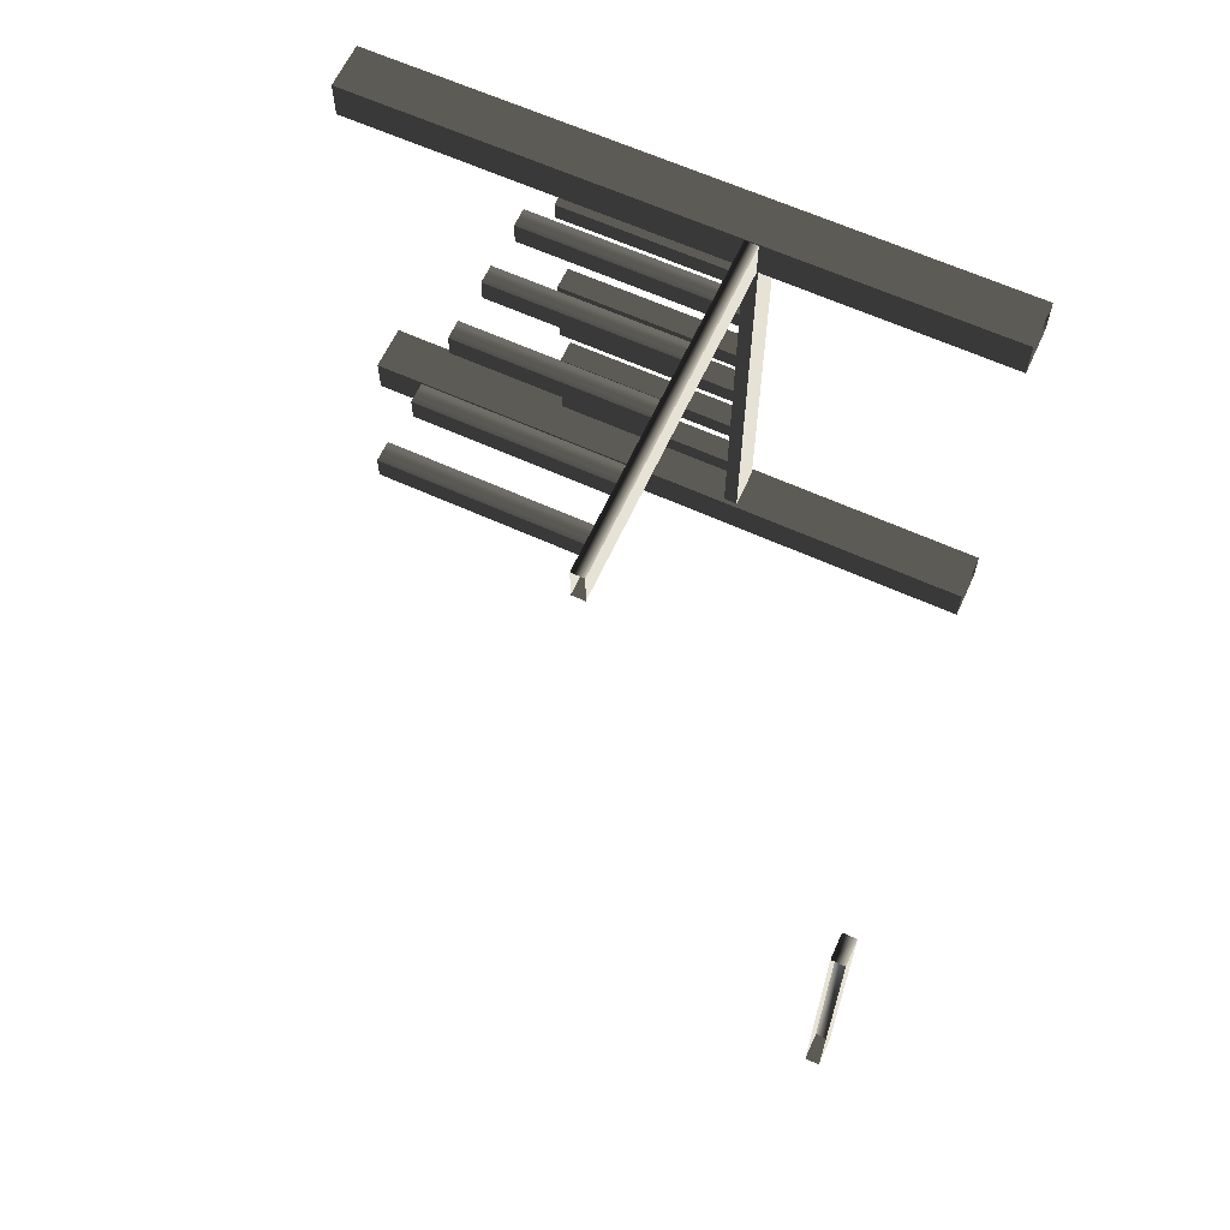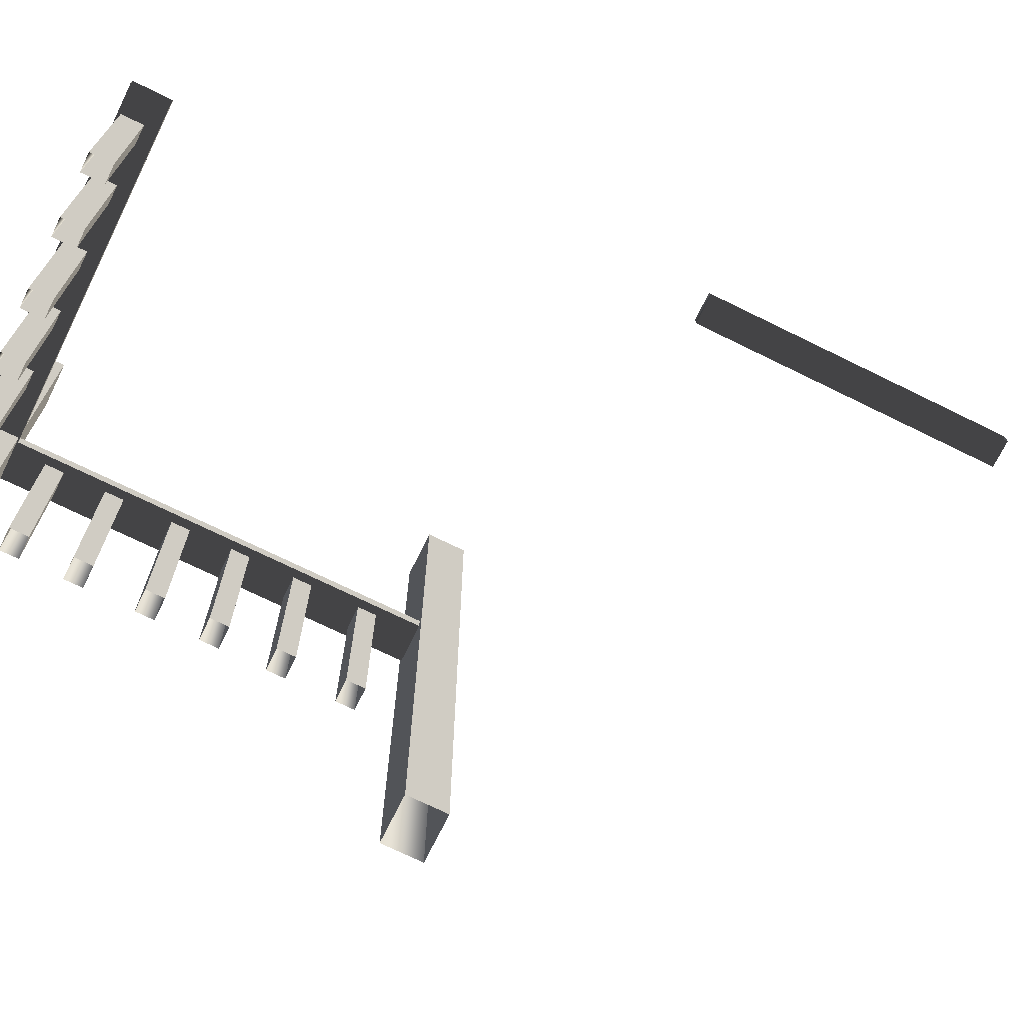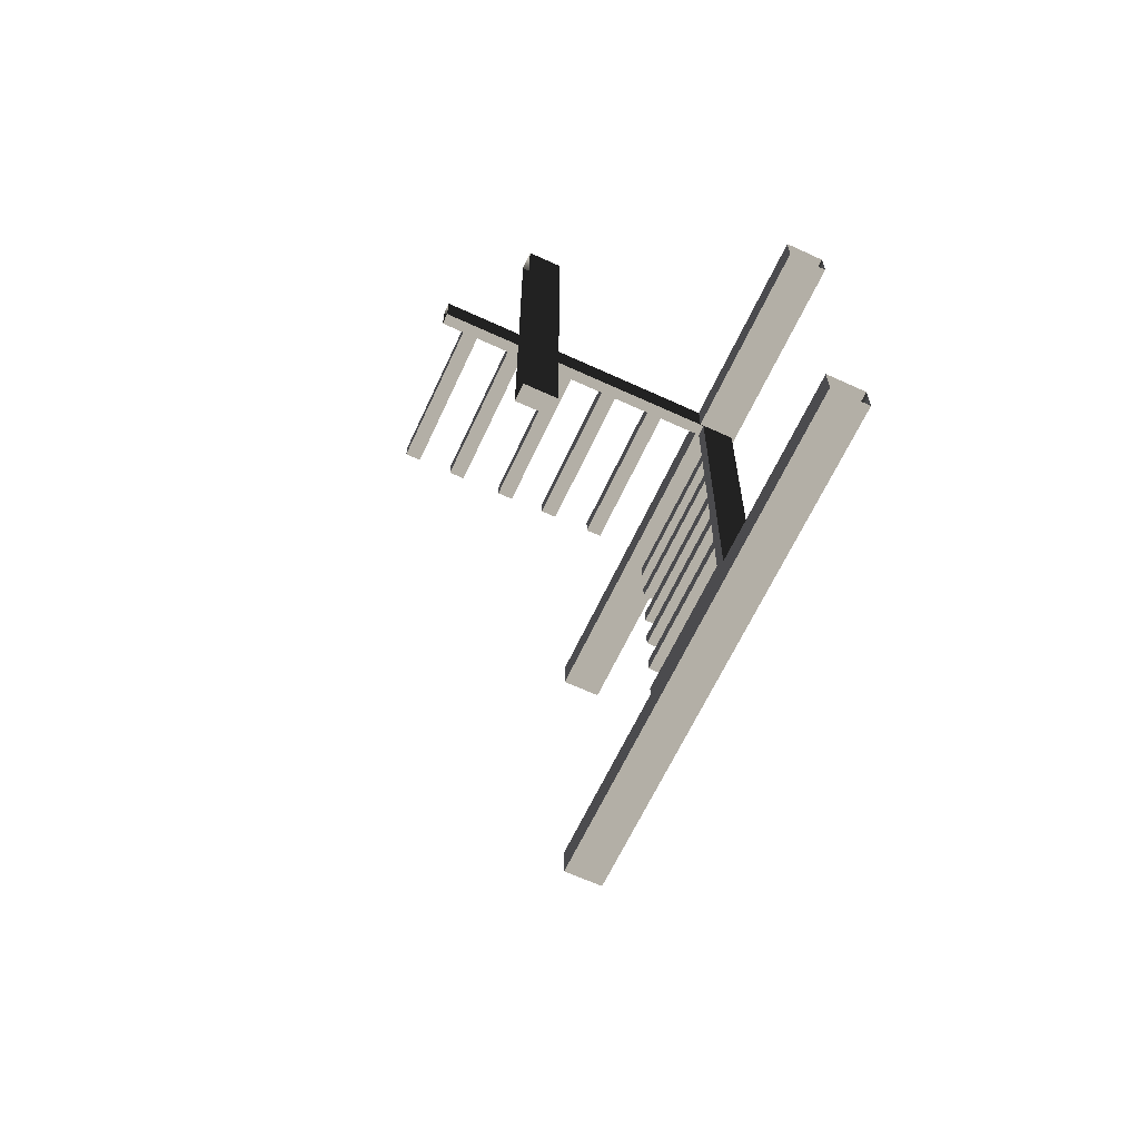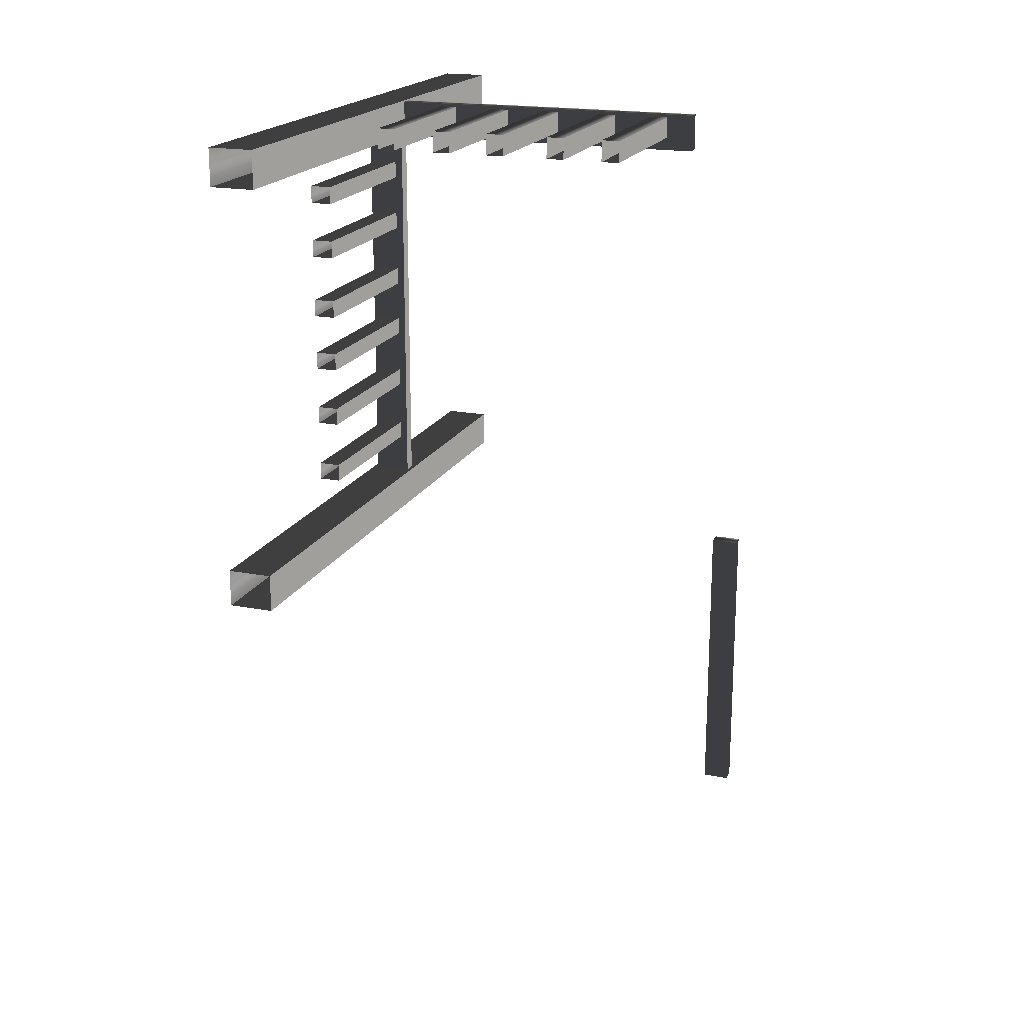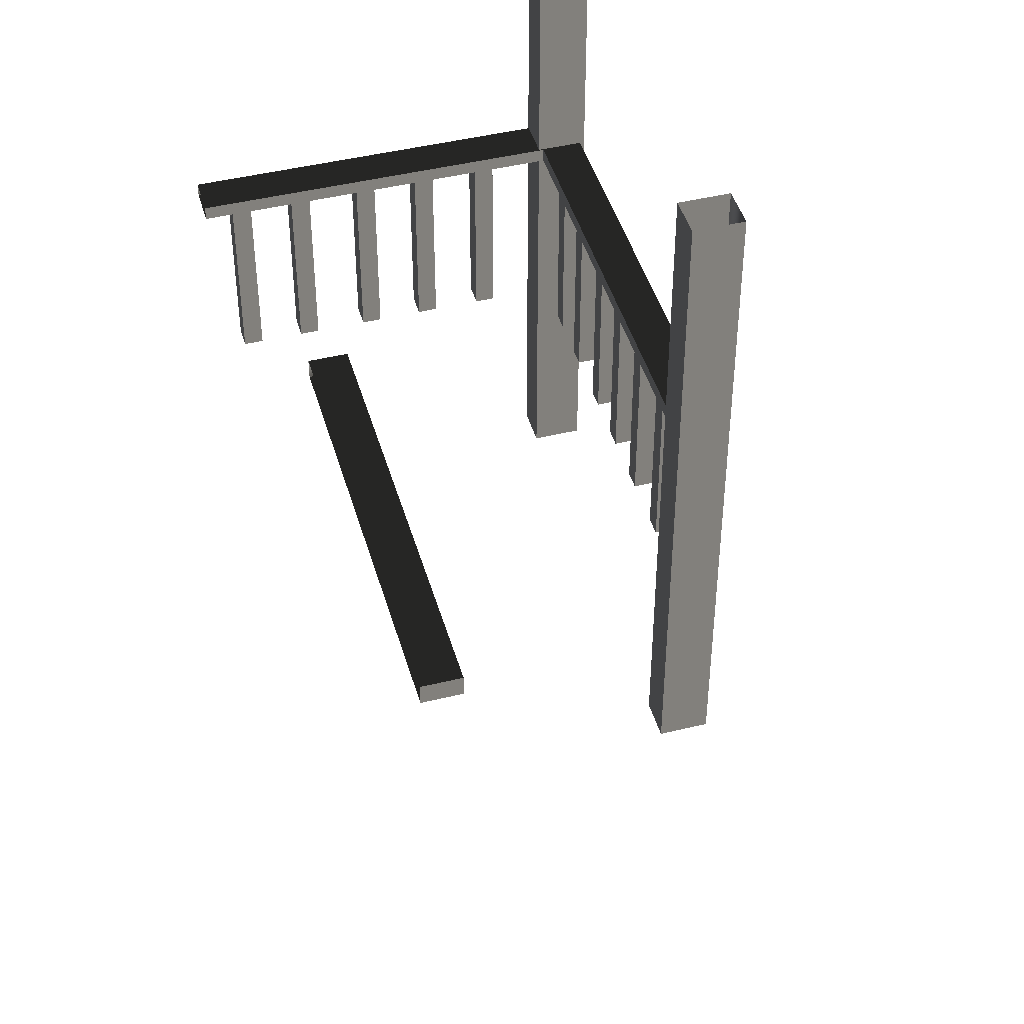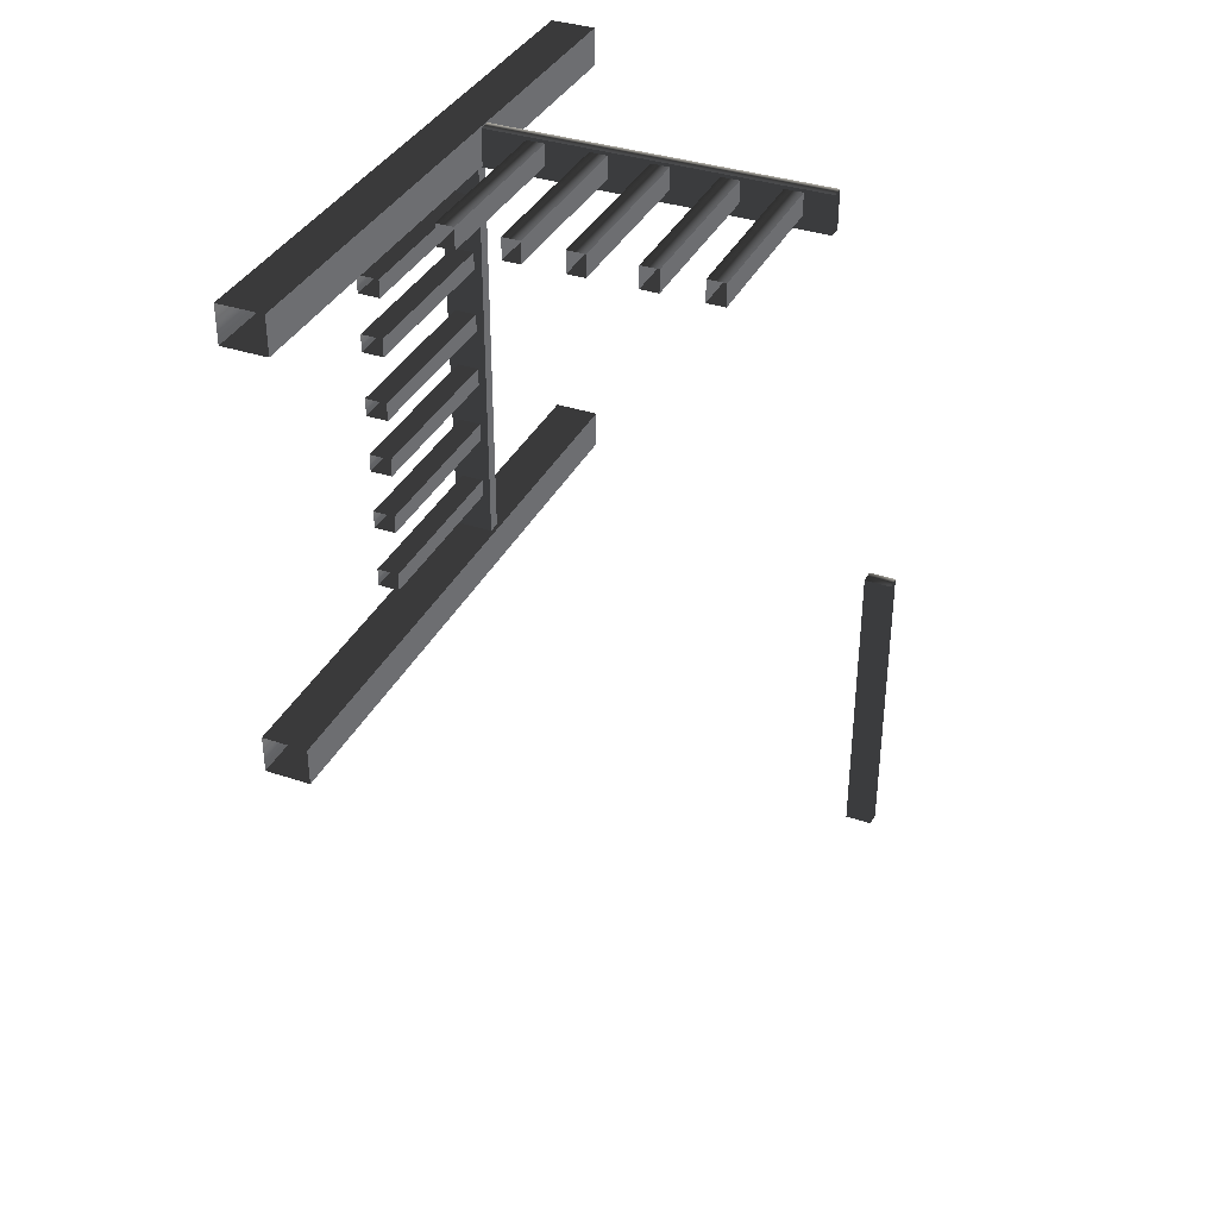
<metadata>
{"format":"obj","ext":"obj","renderer":"f3d","projection":"perspective","resolution":1024,"background":"white","views":[{"elev":63.5,"azim":-65.4,"up":"+Y"},{"elev":-71.7,"azim":-116.2,"up":"+Z"},{"elev":-64.4,"azim":-24.9,"up":"+Y"},{"elev":19.2,"azim":-160.2,"up":"+Y"},{"elev":45.0,"azim":-15.8,"up":"+Z"},{"elev":35.9,"azim":-156.2,"up":"+Y"}]}
</metadata>
<code>
v 2.009 3.152 -2.811
v 2.009 3.152 0.332
v 2.009 3.344 0.332
v 2.009 3.344 -2.811
v 2.009 3.344 -2.811
v 2.009 3.344 0.332
v 1.777 3.344 0.332
v 1.777 3.344 -2.811
v 2.009 3.152 -2.811
v 1.777 3.152 -2.811
v 1.777 3.152 0.332
v 2.009 3.152 0.332
v 1.777 3.152 -2.811
v 1.777 3.344 -2.811
v 1.777 3.344 0.332
v 1.777 3.152 0.332
v 2.009 0.9628 -2.811
v 2.009 0.9628 0.332
v 2.009 1.155 0.332
v 2.009 1.155 -2.811
v 2.009 1.155 -2.811
v 2.009 1.155 0.332
v 1.777 1.155 0.332
v 1.777 1.155 -2.811
v 2.009 0.9628 -2.811
v 1.777 0.9627 -2.811
v 1.777 0.9627 0.332
v 2.009 0.9628 0.332
v 1.777 0.9627 -2.811
v 1.777 1.155 -2.811
v 1.777 1.155 0.332
v 1.777 0.9627 0.332
v 1.988 1.021 -0.8521
v 1.988 3.162 -0.8521
v 1.988 3.162 -0.9173
v 1.988 1.021 -0.9173
v 1.988 1.021 -0.9173
v 1.988 3.162 -0.9173
v 1.798 3.162 -0.9173
v 1.798 1.021 -0.9173
v 1.988 1.021 -0.8521
v 1.798 1.021 -0.8521
v 1.798 3.162 -0.8521
v 1.988 3.162 -0.8521
v 1.798 1.021 -0.8521
v 1.798 1.021 -0.9173
v 1.798 3.162 -0.9173
v 1.798 3.162 -0.8521
v 1.948 2.906 -1.809
v 1.948 2.906 -0.9068
v 1.948 2.997 -0.9068
v 1.948 2.997 -1.809
v 1.948 2.997 -1.809
v 1.948 2.997 -0.9068
v 1.838 2.997 -0.9068
v 1.838 2.997 -1.809
v 1.948 2.906 -1.809
v 1.838 2.906 -1.809
v 1.838 2.906 -0.9068
v 1.948 2.906 -0.9068
v 1.838 2.906 -1.809
v 1.838 2.997 -1.809
v 1.838 2.997 -0.9068
v 1.838 2.906 -0.9068
v 1.948 2.614 -1.809
v 1.948 2.614 -0.9068
v 1.948 2.704 -0.9068
v 1.948 2.704 -1.809
v 1.948 2.704 -1.809
v 1.948 2.704 -0.9068
v 1.838 2.704 -0.9068
v 1.838 2.704 -1.809
v 1.948 2.614 -1.809
v 1.838 2.614 -1.809
v 1.838 2.614 -0.9068
v 1.948 2.614 -0.9068
v 1.838 2.614 -1.809
v 1.838 2.704 -1.809
v 1.838 2.704 -0.9068
v 1.838 2.614 -0.9068
v 1.948 2.286 -1.809
v 1.948 2.286 -0.9068
v 1.948 2.377 -0.9068
v 1.948 2.377 -1.809
v 1.948 2.377 -1.809
v 1.948 2.377 -0.9068
v 1.838 2.377 -0.9068
v 1.838 2.377 -1.809
v 1.948 2.286 -1.809
v 1.838 2.286 -1.809
v 1.838 2.286 -0.9068
v 1.948 2.286 -0.9068
v 1.838 2.286 -1.809
v 1.838 2.377 -1.809
v 1.838 2.377 -0.9068
v 1.838 2.286 -0.9068
v 1.946 1.991 -1.807
v 1.946 1.991 -0.9044
v 1.946 2.082 -0.9044
v 1.946 2.082 -1.807
v 1.946 2.082 -1.807
v 1.946 2.082 -0.9044
v 1.837 2.082 -0.9044
v 1.837 2.082 -1.807
v 1.946 1.991 -1.807
v 1.837 1.991 -1.807
v 1.837 1.991 -0.9044
v 1.946 1.991 -0.9044
v 1.837 1.991 -1.807
v 1.837 2.082 -1.807
v 1.837 2.082 -0.9044
v 1.837 1.991 -0.9044
v 1.946 1.681 -1.807
v 1.946 1.681 -0.9044
v 1.946 1.772 -0.9044
v 1.946 1.772 -1.807
v 1.946 1.772 -1.807
v 1.946 1.772 -0.9044
v 1.837 1.772 -0.9044
v 1.837 1.772 -1.807
v 1.946 1.681 -1.807
v 1.837 1.681 -1.807
v 1.837 1.681 -0.9044
v 1.946 1.681 -0.9044
v 1.837 1.681 -1.807
v 1.837 1.772 -1.807
v 1.837 1.772 -0.9044
v 1.837 1.681 -0.9044
v 1.946 1.356 -1.807
v 1.946 1.356 -0.9044
v 1.946 1.447 -0.9044
v 1.946 1.447 -1.807
v 1.946 1.447 -1.807
v 1.946 1.447 -0.9044
v 1.837 1.447 -0.9044
v 1.837 1.447 -1.807
v 1.946 1.356 -1.807
v 1.837 1.356 -1.807
v 1.837 1.356 -0.9044
v 1.946 1.356 -0.9044
v 1.837 1.356 -1.807
v 1.837 1.447 -1.807
v 1.837 1.447 -0.9044
v 1.837 1.356 -0.9044
v 1.814 3.337 -0.8521
v 0.1012 3.337 -0.8521
v 0.1012 3.337 -0.9173
v 1.814 3.337 -0.9173
v 1.814 3.337 -0.9173
v 0.1012 3.337 -0.9173
v 0.1012 3.146 -0.9173
v 1.814 3.146 -0.9173
v 1.814 3.337 -0.8521
v 1.814 3.146 -0.8521
v 0.1012 3.146 -0.8521
v 0.1012 3.337 -0.8521
v 1.814 3.146 -0.8521
v 1.814 3.146 -0.9173
v 0.1012 3.146 -0.9173
v 0.1012 3.146 -0.8521
v 0.3318 3.322 -1.809
v 0.3318 3.322 -0.9068
v 0.2411 3.322 -0.9068
v 0.2411 3.322 -1.809
v 0.2411 3.322 -1.809
v 0.2411 3.322 -0.9068
v 0.241 3.212 -0.9068
v 0.241 3.212 -1.809
v 0.3318 3.322 -1.809
v 0.3318 3.212 -1.809
v 0.3318 3.212 -0.9068
v 0.3318 3.322 -0.9068
v 0.3318 3.212 -1.809
v 0.241 3.212 -1.809
v 0.241 3.212 -0.9068
v 0.3318 3.212 -0.9068
v 0.6241 3.322 -1.809
v 0.6241 3.322 -0.9068
v 0.5334 3.322 -0.9068
v 0.5334 3.322 -1.809
v 0.5334 3.322 -1.809
v 0.5334 3.322 -0.9068
v 0.5333 3.212 -0.9068
v 0.5333 3.212 -1.809
v 0.6241 3.322 -1.809
v 0.6241 3.212 -1.809
v 0.6241 3.212 -0.9068
v 0.6241 3.322 -0.9068
v 0.6241 3.212 -1.809
v 0.5333 3.212 -1.809
v 0.5333 3.212 -0.9068
v 0.6241 3.212 -0.9068
v 0.9512 3.322 -1.809
v 0.9512 3.322 -0.9068
v 0.8604 3.322 -0.9068
v 0.8604 3.322 -1.809
v 0.8604 3.322 -1.809
v 0.8604 3.322 -0.9068
v 0.8604 3.212 -0.9068
v 0.8604 3.212 -1.809
v 0.9512 3.322 -1.809
v 0.9512 3.212 -1.809
v 0.9512 3.212 -0.9068
v 0.9512 3.322 -0.9068
v 0.9512 3.212 -1.809
v 0.8604 3.212 -1.809
v 0.8604 3.212 -0.9068
v 0.9512 3.212 -0.9068
v 1.247 3.32 -1.807
v 1.247 3.32 -0.9044
v 1.156 3.321 -0.9044
v 1.156 3.321 -1.807
v 1.156 3.321 -1.807
v 1.156 3.321 -0.9044
v 1.156 3.211 -0.9044
v 1.156 3.211 -1.807
v 1.247 3.32 -1.807
v 1.247 3.211 -1.807
v 1.247 3.211 -0.9044
v 1.247 3.32 -0.9044
v 1.247 3.211 -1.807
v 1.156 3.211 -1.807
v 1.156 3.211 -0.9044
v 1.247 3.211 -0.9044
v 1.554 3.321 -1.807
v 1.554 3.321 -0.9044
v 1.463 3.32 -0.9044
v 1.463 3.32 -1.807
v 1.463 3.32 -1.807
v 1.463 3.32 -0.9044
v 1.463 3.211 -0.9044
v 1.463 3.211 -1.807
v 1.554 3.321 -1.807
v 1.554 3.211 -1.807
v 1.554 3.211 -0.9044
v 1.554 3.321 -0.9044
v 1.554 3.211 -1.807
v 1.463 3.211 -1.807
v 1.463 3.211 -0.9044
v 1.554 3.211 -0.9044
v 0.2286 -1.241 0.4904
v 0.2286 0.4396 0.4904
v 0.2286 0.4396 0.4102
v 0.2286 -1.241 0.4102
v 0.2286 -1.241 0.4102
v 0.2286 0.4396 0.4102
v 0.07894 0.4396 0.4102
v 0.07894 -1.241 0.4102
v 0.2286 -1.241 0.4904
v 0.07894 -1.241 0.4904
v 0.07894 0.4396 0.4904
v 0.2286 0.4396 0.4904
v 0.2286 0.4396 0.4904
v 0.07894 0.4396 0.4904
v 0.07894 0.4396 0.4102
v 0.2286 0.4396 0.4102
v 0.2286 -1.241 0.4904
v 0.2286 -1.241 0.4102
v 0.07894 -1.241 0.4102
v 0.07894 -1.241 0.4904
g Building_small_t1.081_33083_380
f 1 3 2
f 1 4 3
f 5 7 6
f 5 8 7
f 9 11 10
f 9 12 11
f 13 15 14
f 13 16 15
f 17 19 18
f 17 20 19
f 21 23 22
f 21 24 23
f 25 27 26
f 25 28 27
f 29 31 30
f 29 32 31
f 33 35 34
f 33 36 35
f 37 39 38
f 37 40 39
f 41 43 42
f 41 44 43
f 45 47 46
f 45 48 47
f 49 51 50
f 49 52 51
f 53 55 54
f 53 56 55
f 57 59 58
f 57 60 59
f 61 63 62
f 61 64 63
f 65 67 66
f 65 68 67
f 69 71 70
f 69 72 71
f 73 75 74
f 73 76 75
f 77 79 78
f 77 80 79
f 81 83 82
f 81 84 83
f 85 87 86
f 85 88 87
f 89 91 90
f 89 92 91
f 93 95 94
f 93 96 95
f 97 99 98
f 97 100 99
f 101 103 102
f 101 104 103
f 105 107 106
f 105 108 107
f 109 111 110
f 109 112 111
f 113 115 114
f 113 116 115
f 117 119 118
f 117 120 119
f 121 123 122
f 121 124 123
f 125 127 126
f 125 128 127
f 129 131 130
f 129 132 131
f 133 135 134
f 133 136 135
f 137 139 138
f 137 140 139
f 141 143 142
f 141 144 143
f 145 147 146
f 145 148 147
f 149 151 150
f 149 152 151
f 153 155 154
f 153 156 155
f 157 159 158
f 157 160 159
f 161 163 162
f 161 164 163
f 165 167 166
f 165 168 167
f 169 171 170
f 169 172 171
f 173 175 174
f 173 176 175
f 177 179 178
f 177 180 179
f 181 183 182
f 181 184 183
f 185 187 186
f 185 188 187
f 189 191 190
f 189 192 191
f 193 195 194
f 193 196 195
f 197 199 198
f 197 200 199
f 201 203 202
f 201 204 203
f 205 207 206
f 205 208 207
f 209 211 210
f 209 212 211
f 213 215 214
f 213 216 215
f 217 219 218
f 217 220 219
f 221 223 222
f 221 224 223
f 225 227 226
f 225 228 227
f 229 231 230
f 229 232 231
f 233 235 234
f 233 236 235
f 237 239 238
f 237 240 239
f 241 243 242
f 241 244 243
f 245 247 246
f 245 248 247
f 249 251 250
f 249 252 251
f 253 255 254
f 253 256 255
f 257 259 258
f 257 260 259

</code>
